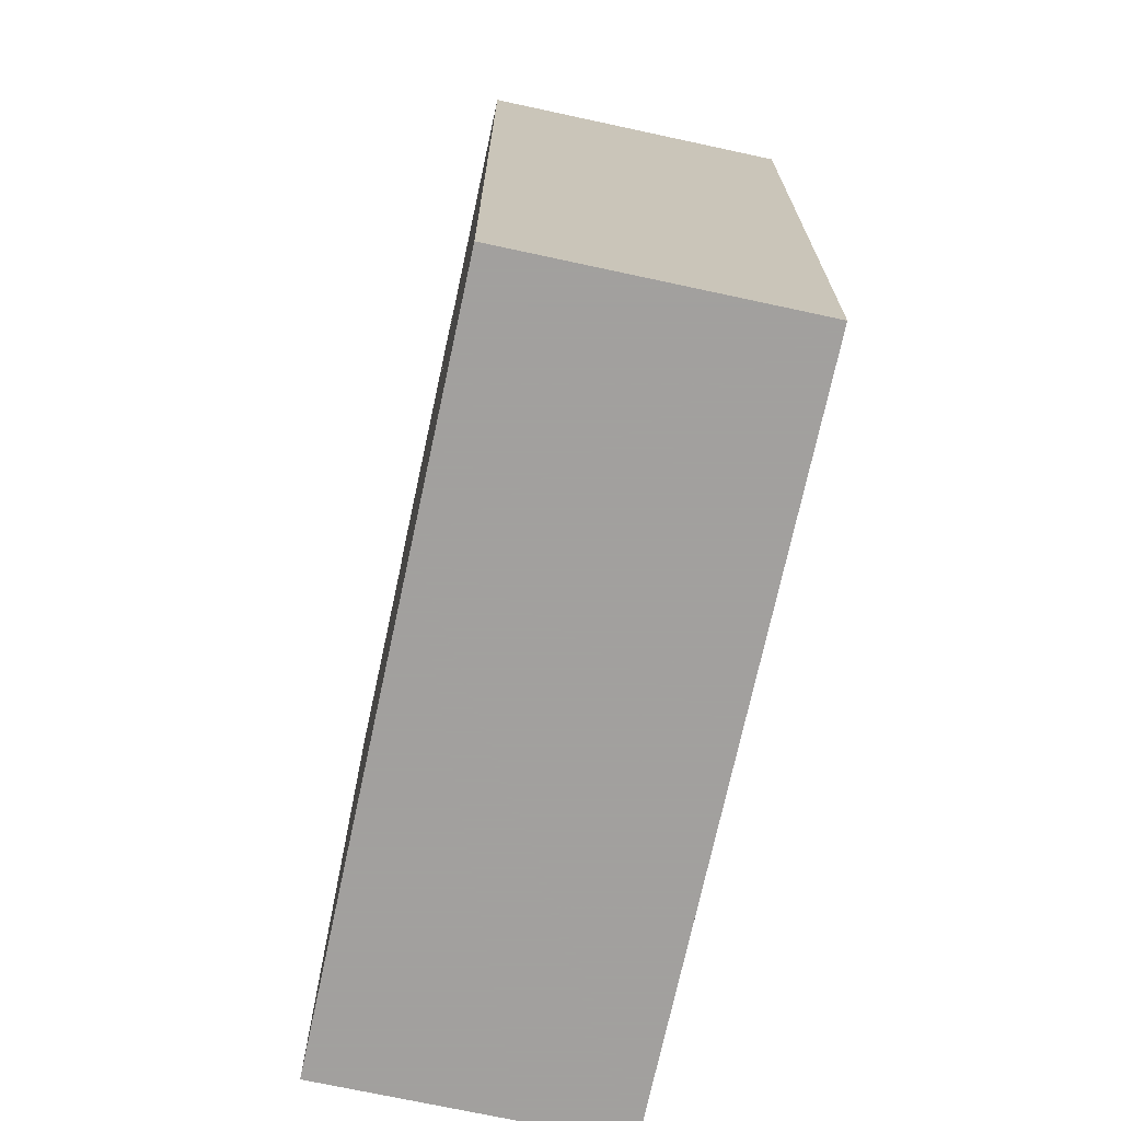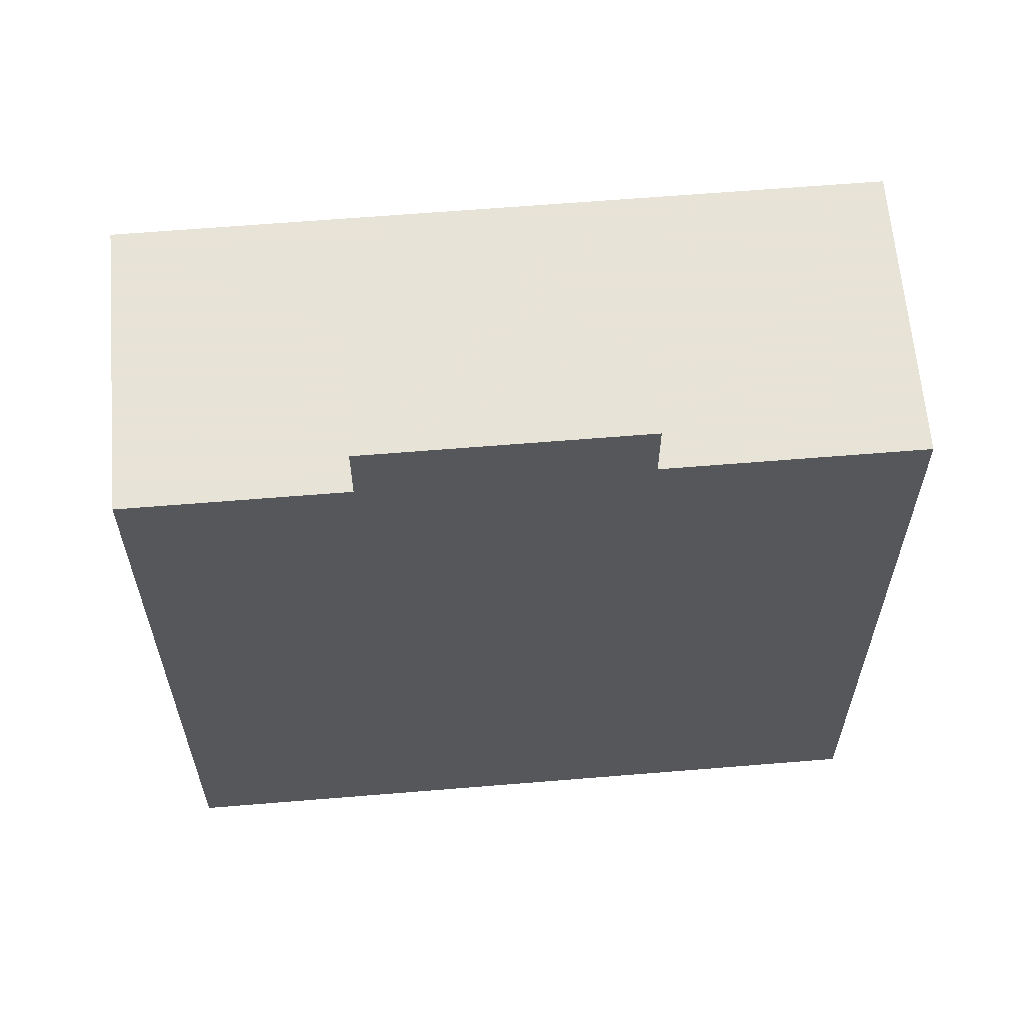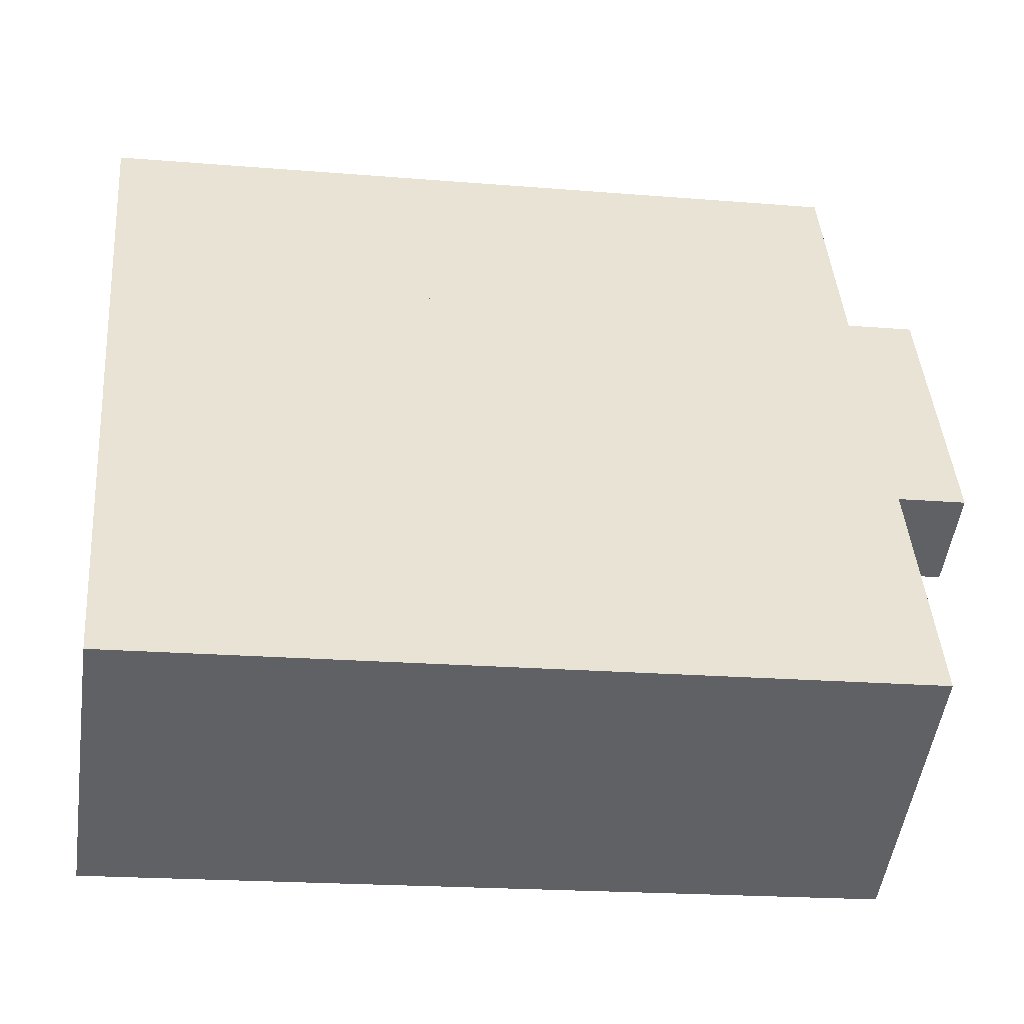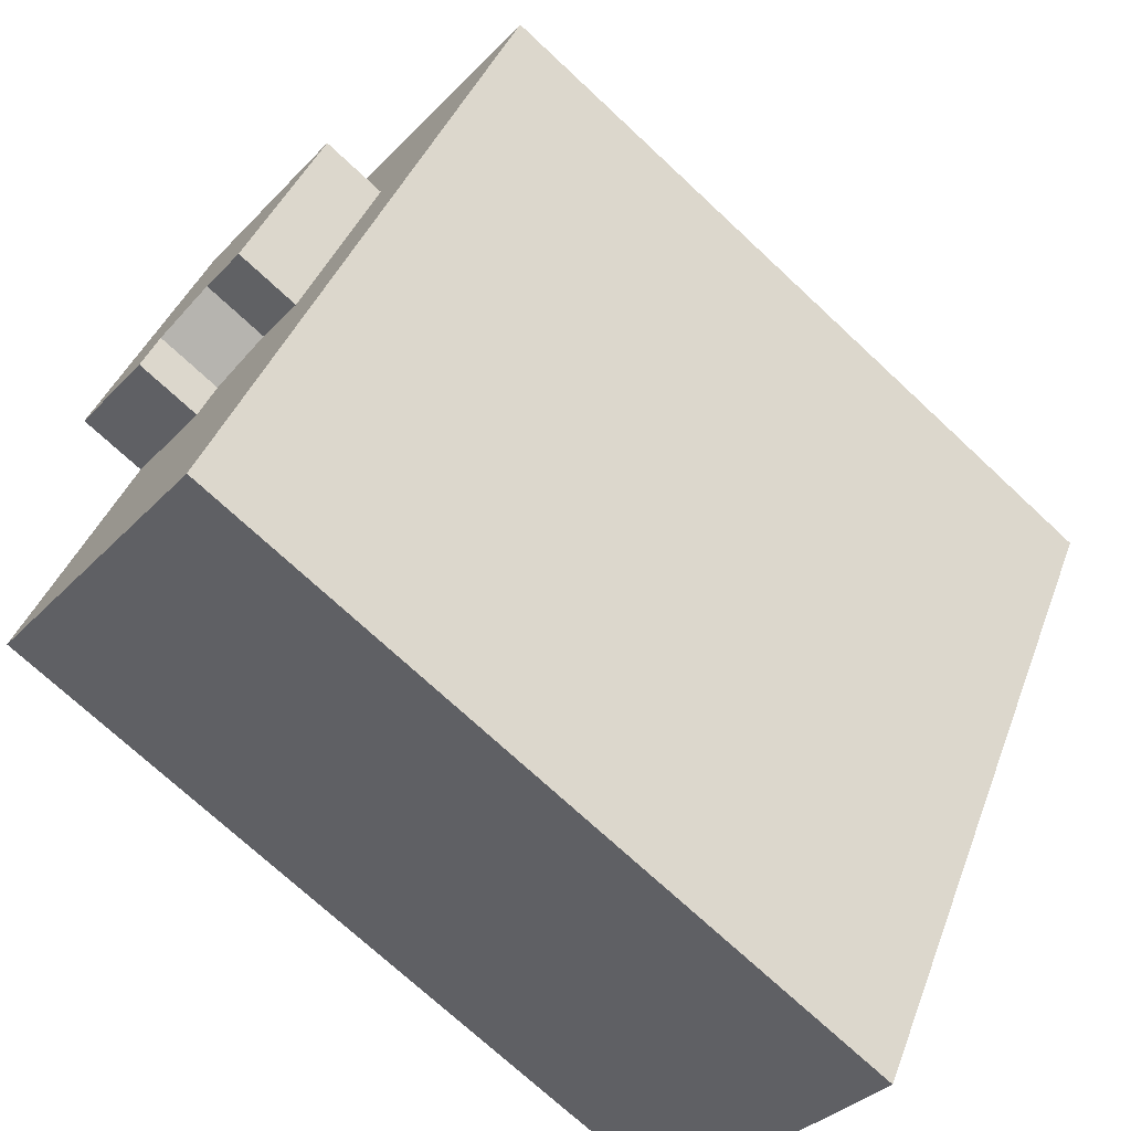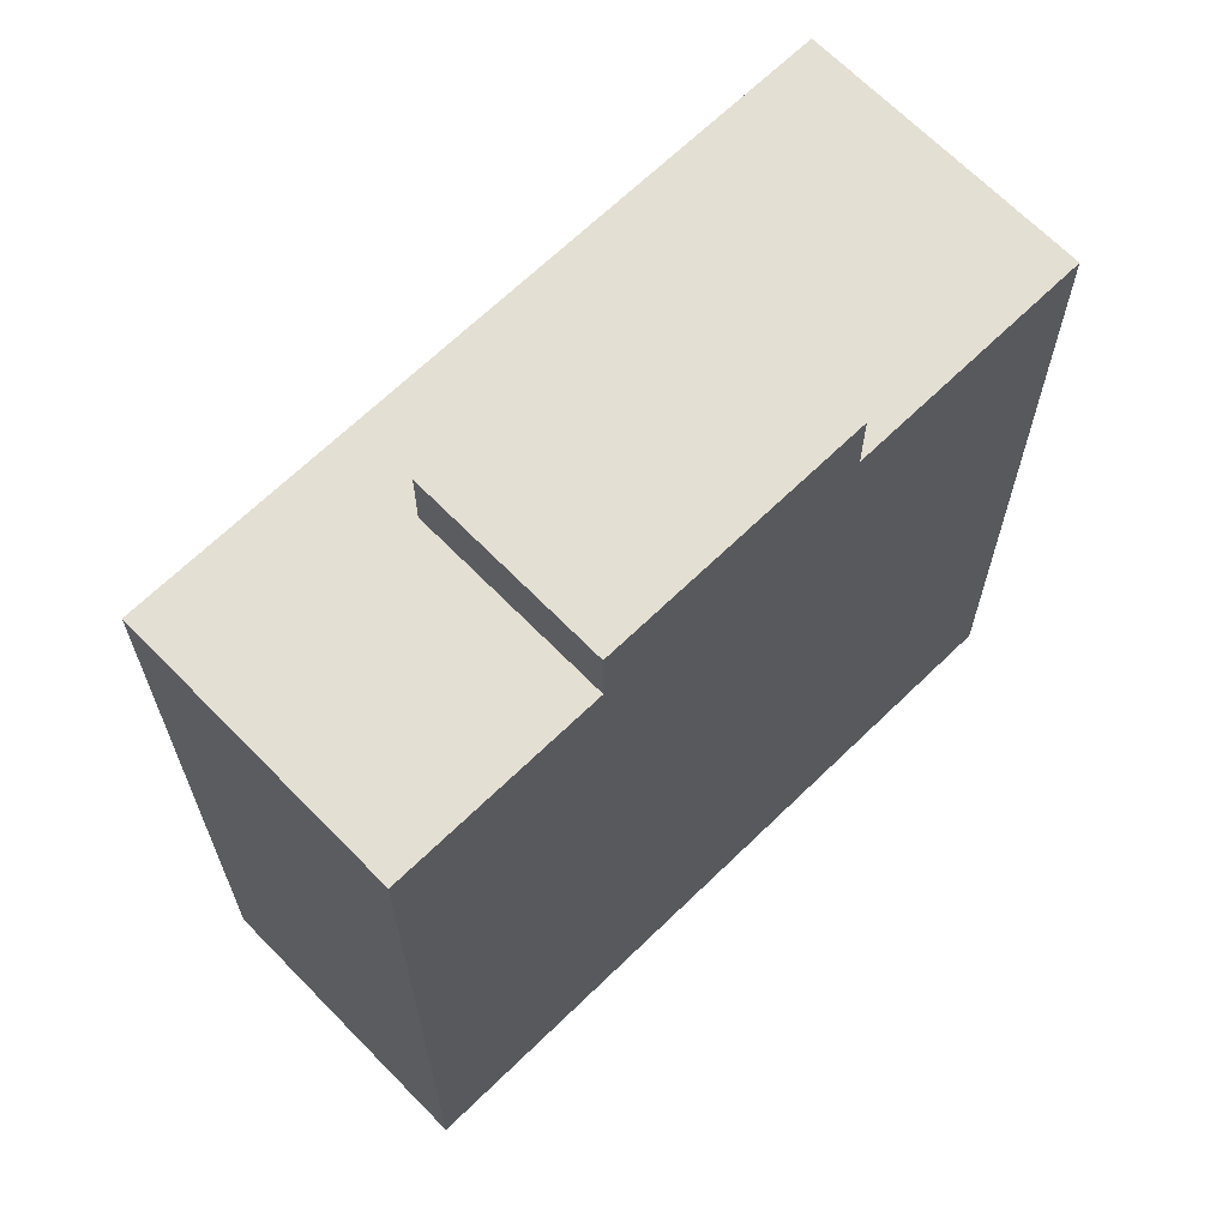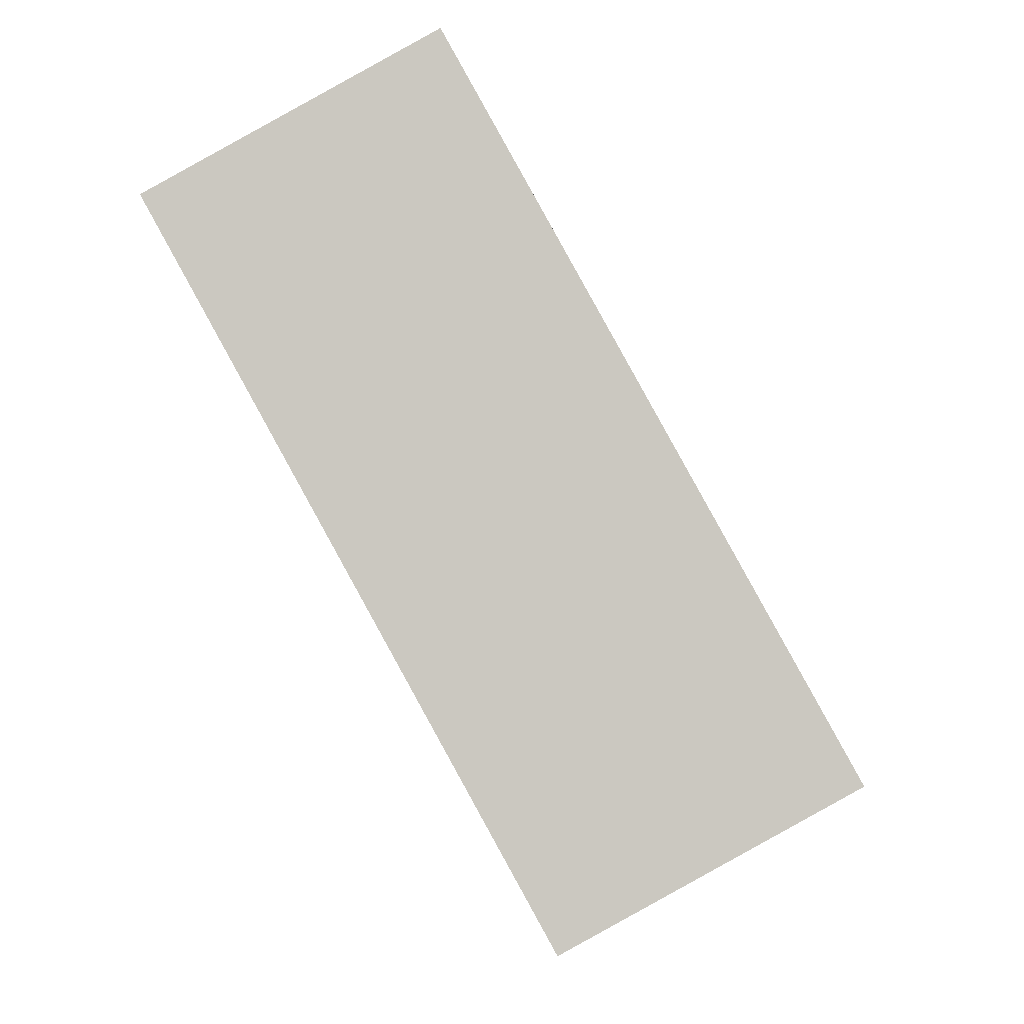
<metadata>
{"format":"obj","ext":"obj","renderer":"f3d","projection":"perspective","resolution":1024,"background":"white","views":[{"elev":-71.9,"azim":138.9,"up":"+Y"},{"elev":62.6,"azim":56.3,"up":"+Y"},{"elev":-19.5,"azim":81.1,"up":"+Z"},{"elev":-72.1,"azim":-133.1,"up":"+Z"},{"elev":66.8,"azim":16.8,"up":"+Y"},{"elev":-2.9,"azim":1.6,"up":"+Z"}]}
</metadata>
<code>
v -138.3 -262.2 -661.1
v -141.7 -262.2 -654.9
v -145.5 -262.2 -648.2
v -146.9 -262.2 -645.6
v -148.4 -262.2 -642.9
v -155.7 -262.2 -646.9
v -150.4 -262.2 -656.5
v -145.6 -262.2 -665.1
v -141.7 -239 -654.9
v -145.5 -239 -648.2
v -150.4 -239 -650.9
v -147.8 -239 -655.7
v -146.5 -239 -654.9
v -144.8 -239 -655.2
v -144.2 -239 -656.3
v -138.3 -240.8 -661.1
v -141.7 -240.8 -654.9
v -144.2 -240.8 -656.3
v -144.8 -240.8 -655.2
v -146.5 -240.8 -654.9
v -147.8 -240.8 -655.7
v -150.4 -240.8 -650.9
v -145.5 -240.8 -648.2
v -146.9 -240.8 -645.6
v -148.4 -240.8 -642.9
v -155.7 -240.8 -646.9
v -150.4 -240.8 -656.5
v -145.6 -240.8 -665.1
g CityEngineShapeMaterial_344
f 2 1 8 7 6 5 4 3
f 10 9 15 14 13 12 11
f 17 16 28 27 26 25 24 23 22 21 20 19 18
f 11 22 23 10
f 12 21 22 11
f 21 20 13 12
f 14 19 20 13
f 15 18 19 14
f 18 17 9 15
f 1 8 28 16
f 8 7 27 28
f 7 6 26 27
f 6 5 25 26
f 5 4 24 25
f 4 3 23 24
f 3 2 9 10
f 2 1 16 17

</code>
